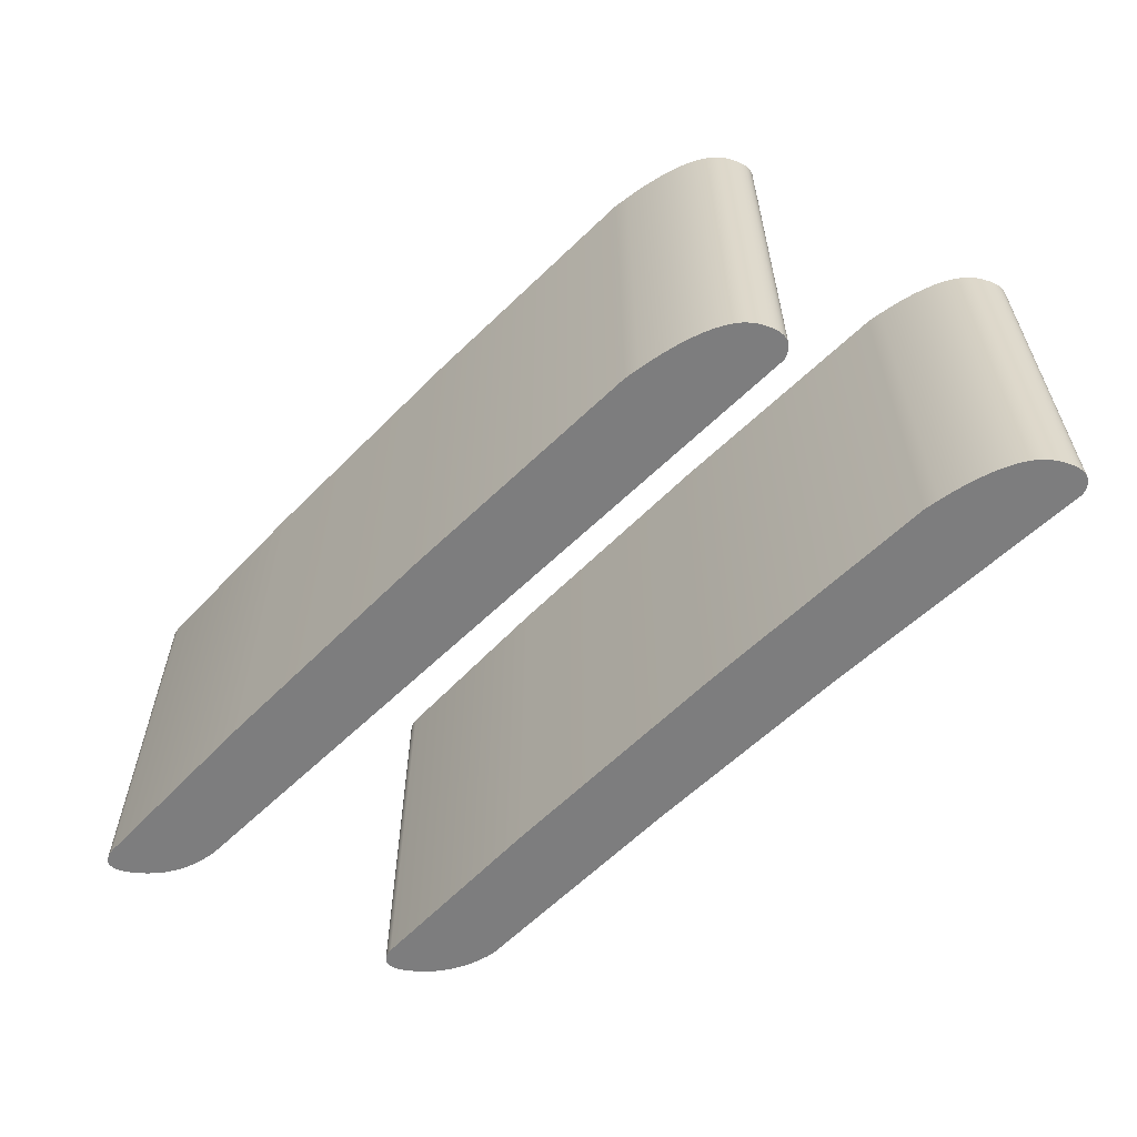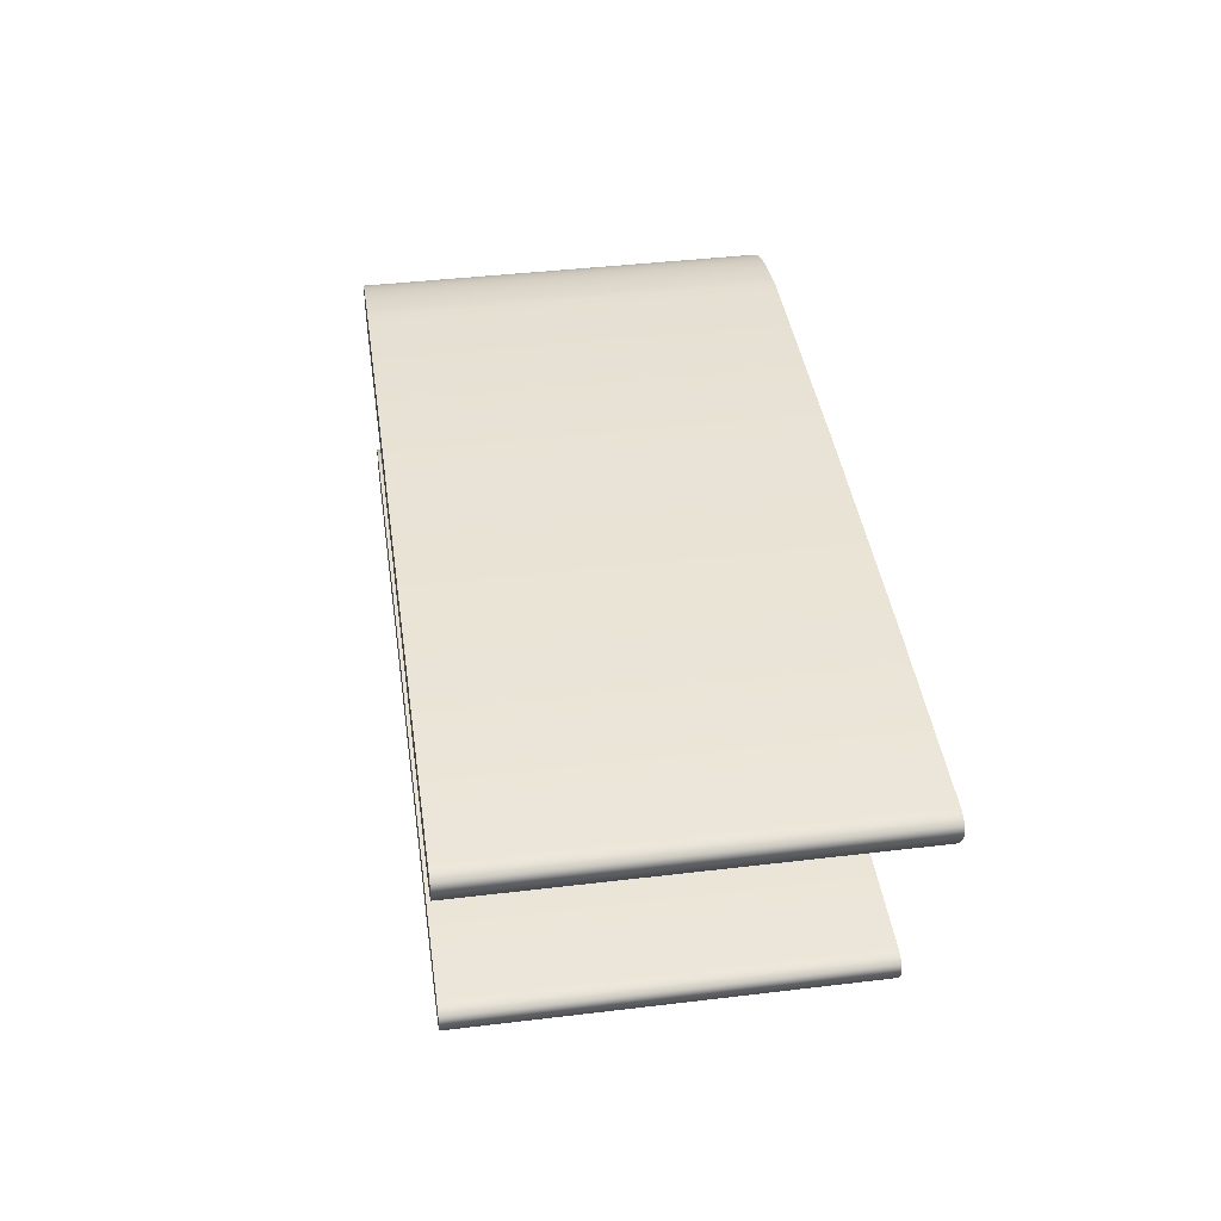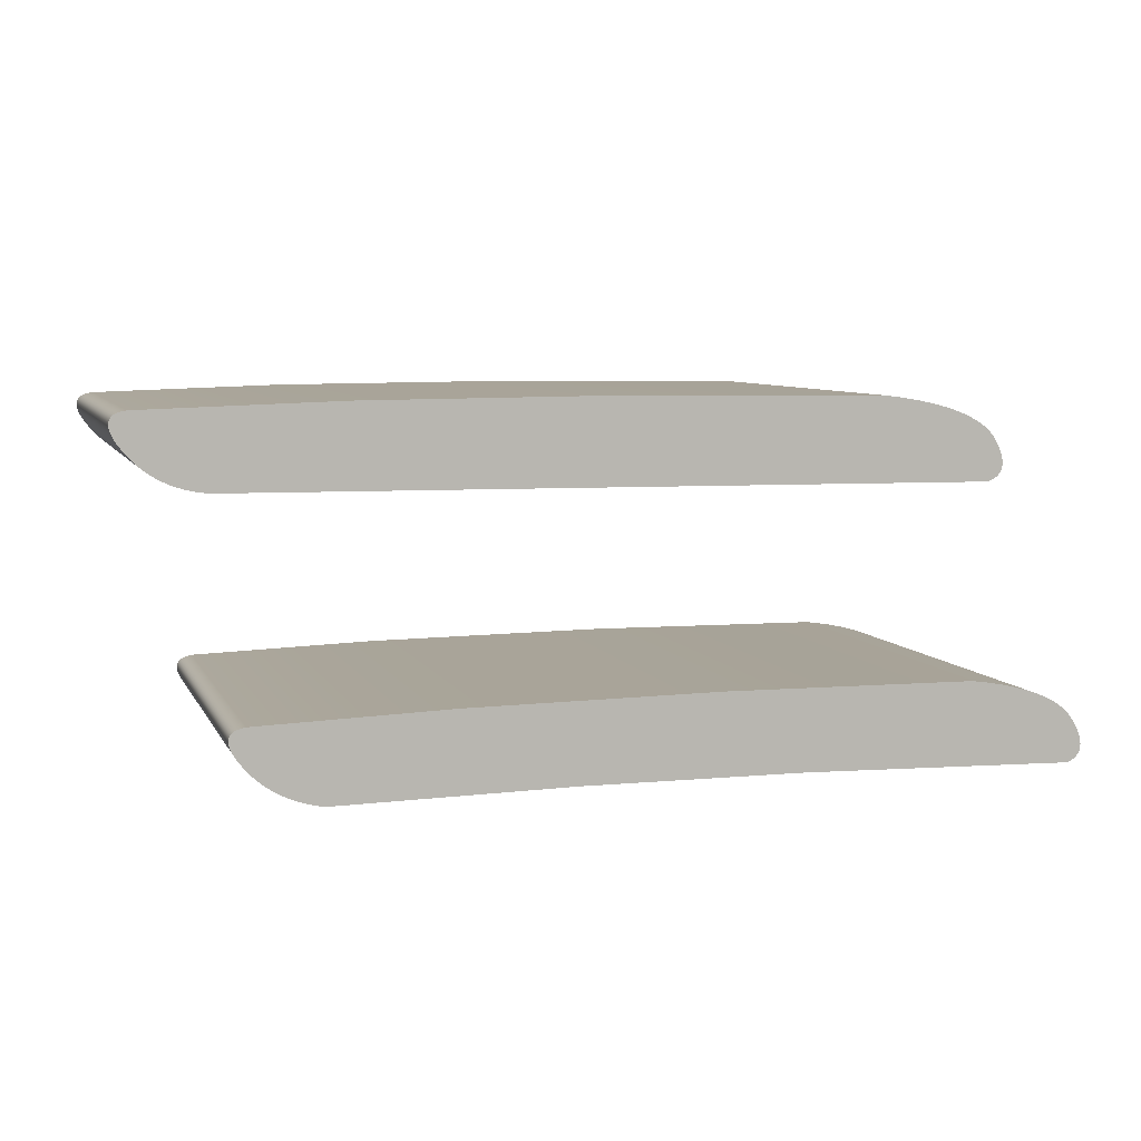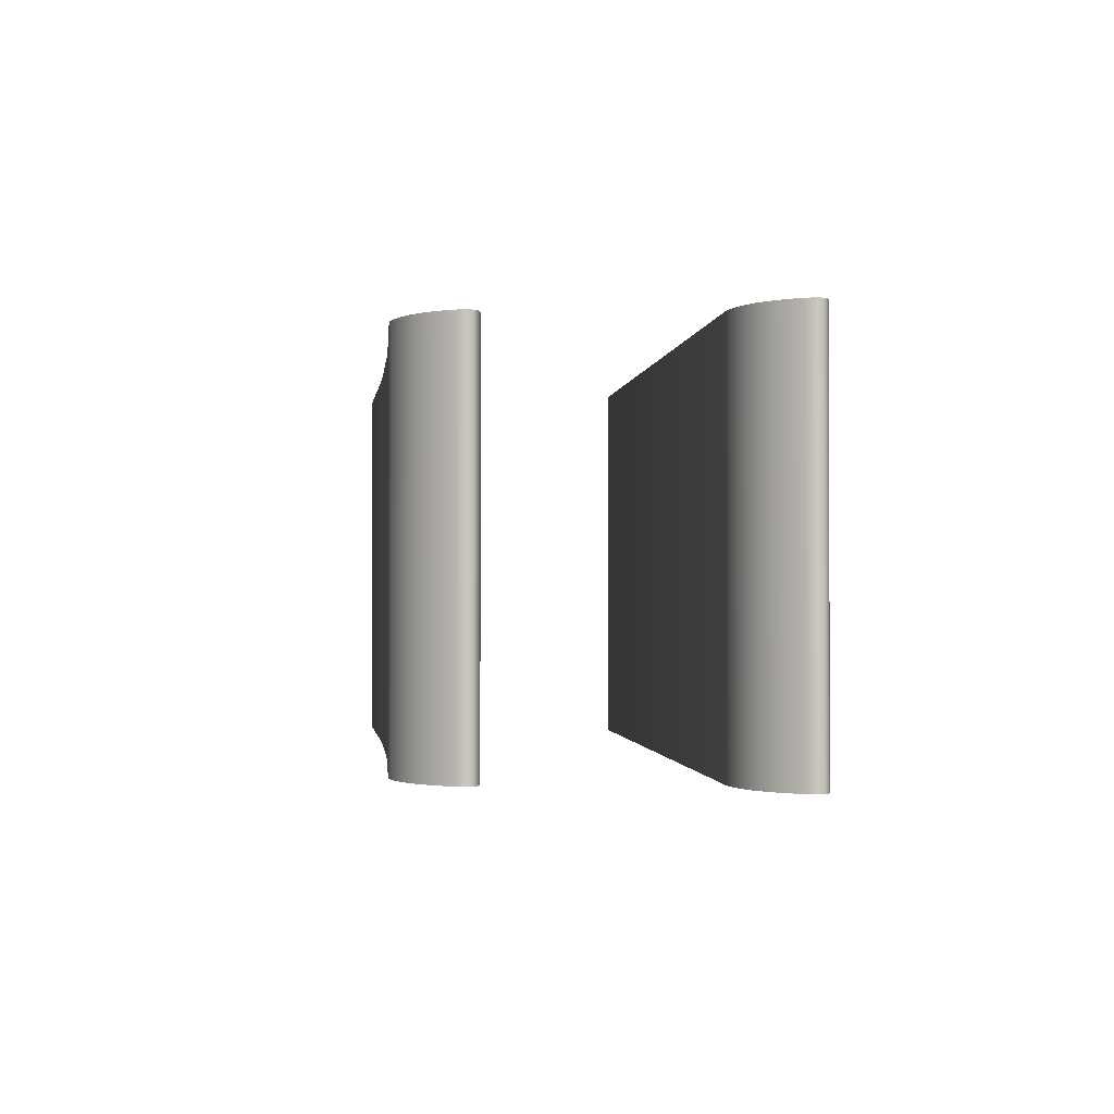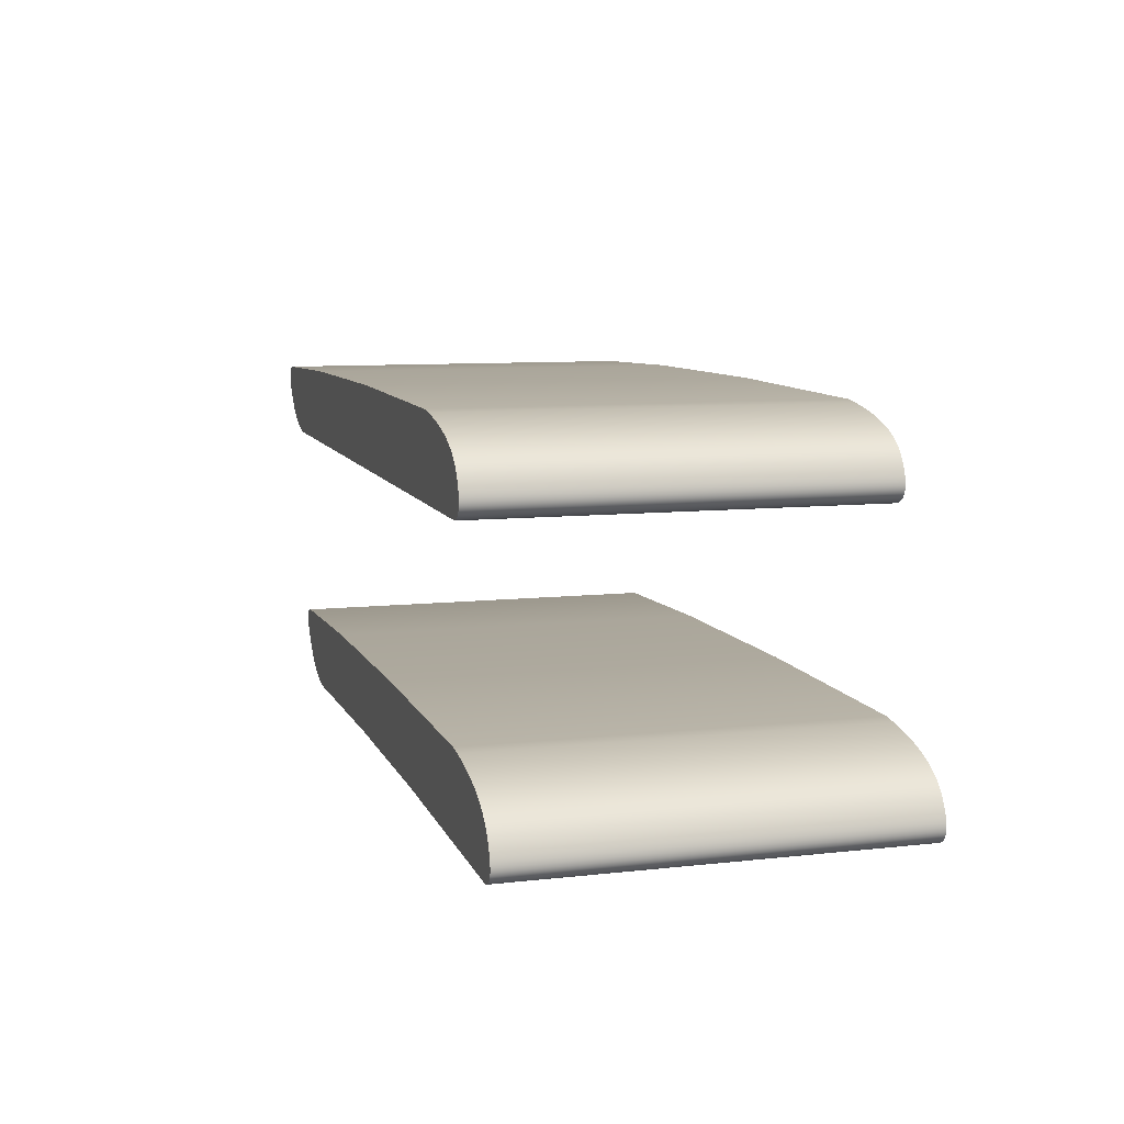
<metadata>
{"format":"obj","ext":"obj","renderer":"f3d","projection":"perspective","resolution":1024,"background":"white","views":[{"elev":-59.1,"azim":-134.4,"up":"+Z"},{"elev":41.8,"azim":81.8,"up":"+Y"},{"elev":7.2,"azim":163.0,"up":"+Y"},{"elev":-1.2,"azim":84.3,"up":"+Z"},{"elev":8.9,"azim":-106.7,"up":"+Y"}]}
</metadata>
<code>
o equals.001_Text.109
v -0.06296 0.3547 -0.04999
v 0.001213 0.3556 -0.04999
v -0.06679 0.3542 -0.04999
v -0.06296 0.3547 0.04999
v 0.001213 0.3556 0.04999
v -0.06679 0.3542 0.04999
v -0.07036 0.3536 0.04999
v -0.07366 0.3529 0.04999
v -0.07036 0.3536 -0.04999
v -0.07366 0.3529 -0.04999
v -0.0767 0.3522 -0.04999
v -0.07948 0.3514 -0.04999
v -0.0767 0.3522 0.04999
v -0.07948 0.3514 0.04999
v -0.08199 0.3505 0.04999
v -0.08424 0.3496 0.04999
v -0.08199 0.3505 -0.04999
v -0.08424 0.3496 -0.04999
v -0.08622 0.3485 -0.04999
v -0.08793 0.3474 -0.04999
v -0.08622 0.3485 0.04999
v -0.08793 0.3474 0.04999
v -0.08939 0.3463 0.04999
v -0.09058 0.345 0.04999
v -0.08939 0.3463 -0.04999
v -0.09058 0.345 -0.04999
v -0.0915 0.3437 -0.04999
v -0.09222 0.3424 -0.04999
v -0.0915 0.3437 0.04999
v -0.09222 0.3424 0.04999
v -0.09277 0.3412 0.04999
v -0.09317 0.3401 0.04999
v -0.09277 0.3412 -0.04999
v -0.09317 0.3401 -0.04999
v -0.09341 0.339 -0.04999
v -0.09348 0.3381 -0.04999
v -0.09341 0.339 0.04999
v -0.09348 0.3381 0.04999
v -0.09341 0.3372 0.04999
v -0.09317 0.3364 0.04999
v -0.09341 0.3372 -0.04999
v -0.09317 0.3364 -0.04999
v -0.09277 0.3357 -0.04999
v -0.09222 0.3351 -0.04999
v -0.09277 0.3357 0.04999
v -0.09222 0.3351 0.04999
v -0.0915 0.3345 0.04999
v -0.09063 0.3341 0.04999
v -0.0915 0.3345 -0.04999
v -0.09063 0.3341 -0.04999
v -0.0896 0.3337 -0.04999
v 0.09594 0.3356 -0.04999
v -0.0896 0.3337 0.04999
v 0.09594 0.3356 0.04999
v 0.09781 0.3358 0.04999
v 0.09961 0.3362 0.04999
v 0.09781 0.3358 -0.04999
v 0.09961 0.3362 -0.04999
v 0.1013 0.3366 -0.04999
v 0.103 0.3371 -0.04999
v 0.1013 0.3366 0.04999
v 0.103 0.3371 0.04999
v 0.1046 0.3377 0.04999
v 0.1062 0.3384 0.04999
v 0.1046 0.3377 -0.04999
v 0.1062 0.3384 -0.04999
v 0.1076 0.3392 -0.04999
v 0.109 0.3401 -0.04999
v 0.1076 0.3392 0.04999
v 0.109 0.3401 0.04999
v 0.1104 0.3411 0.04999
v 0.1117 0.3422 0.04999
v 0.1104 0.3411 -0.04999
v 0.1117 0.3422 -0.04999
v 0.1129 0.3434 -0.04999
v 0.114 0.3447 -0.04999
v 0.1129 0.3434 0.04999
v 0.114 0.3447 0.04999
v 0.115 0.346 0.04999
v 0.1158 0.3472 0.04999
v 0.115 0.346 -0.04999
v 0.1158 0.3472 -0.04999
v 0.1165 0.3483 -0.04999
v 0.1169 0.3493 -0.04999
v 0.1165 0.3483 0.04999
v 0.1169 0.3493 0.04999
v 0.1171 0.3502 0.04999
v 0.1171 0.351 0.04999
v 0.1171 0.3502 -0.04999
v 0.1171 0.351 -0.04999
v 0.1169 0.3517 -0.04999
v 0.1166 0.3523 -0.04999
v 0.1169 0.3517 0.04999
v 0.1166 0.3523 0.04999
v 0.116 0.3528 0.04999
v 0.1152 0.3532 0.04999
v 0.116 0.3528 -0.04999
v 0.1152 0.3532 -0.04999
v 0.1142 0.3535 -0.04999
v 0.1131 0.3537 -0.04999
v 0.1142 0.3535 0.04999
v 0.1131 0.3537 0.04999
v 0.06502 0.3551 0.04999
v 0.06502 0.3551 -0.04999
v -0.08675 0.2852 -0.04999
v -0.02257 0.2861 -0.04999
v -0.09043 0.2847 -0.04999
v -0.08675 0.2852 0.04999
v -0.02257 0.2861 0.04999
v -0.09043 0.2847 0.04999
v -0.09387 0.2841 0.04999
v -0.09706 0.2834 0.04999
v -0.09387 0.2841 -0.04999
v -0.09706 0.2834 -0.04999
v -0.1 0.2827 -0.04999
v -0.1027 0.2818 -0.04999
v -0.1 0.2827 0.04999
v -0.1027 0.2818 0.04999
v -0.1052 0.2809 0.04999
v -0.1074 0.2799 0.04999
v -0.1052 0.2809 -0.04999
v -0.1074 0.2799 -0.04999
v -0.1094 0.2789 -0.04999
v -0.1111 0.2777 -0.04999
v -0.1094 0.2789 0.04999
v -0.1111 0.2777 0.04999
v -0.1126 0.2765 0.04999
v -0.1138 0.2752 0.04999
v -0.1126 0.2765 -0.04999
v -0.1138 0.2752 -0.04999
v -0.1148 0.2738 -0.04999
v -0.1156 0.2724 -0.04999
v -0.1148 0.2738 0.04999
v -0.1156 0.2724 0.04999
v -0.1162 0.2711 0.04999
v -0.1167 0.2699 0.04999
v -0.1162 0.2711 -0.04999
v -0.1167 0.2699 -0.04999
v -0.117 0.2688 -0.04999
v -0.1171 0.2678 -0.04999
v -0.117 0.2688 0.04999
v -0.1171 0.2678 0.04999
v -0.1171 0.2669 0.04999
v -0.1169 0.2661 0.04999
v -0.1171 0.2669 -0.04999
v -0.1169 0.2661 -0.04999
v -0.1165 0.2653 -0.04999
v -0.116 0.2647 -0.04999
v -0.1165 0.2653 0.04999
v -0.116 0.2647 0.04999
v -0.1153 0.2641 0.04999
v -0.1144 0.2637 0.04999
v -0.1153 0.2641 -0.04999
v -0.1144 0.2637 -0.04999
v -0.1134 0.2633 -0.04999
v -0.04327 0.2654 -0.04999
v -0.1134 0.2633 0.04999
v -0.04327 0.2654 0.04999
v 0.01253 0.2659 0.04999
v 0.07215 0.2652 0.04999
v 0.01253 0.2659 -0.04999
v 0.07215 0.2652 -0.04999
v 0.07402 0.2656 -0.04999
v 0.07583 0.266 -0.04999
v 0.07402 0.2656 0.04999
v 0.07583 0.266 0.04999
v 0.07756 0.2666 0.04999
v 0.07923 0.2672 0.04999
v 0.07756 0.2666 -0.04999
v 0.07923 0.2672 -0.04999
v 0.08084 0.2679 -0.04999
v 0.08238 0.2687 -0.04999
v 0.08084 0.2679 0.04999
v 0.08238 0.2687 0.04999
v 0.08385 0.2696 0.04999
v 0.08526 0.2705 0.04999
v 0.08385 0.2696 -0.04999
v 0.08526 0.2705 -0.04999
v 0.0866 0.2716 -0.04999
v 0.08788 0.2727 -0.04999
v 0.0866 0.2716 0.04999
v 0.08788 0.2727 0.04999
v 0.08909 0.2739 0.04999
v 0.09023 0.2752 0.04999
v 0.08909 0.2739 -0.04999
v 0.09023 0.2752 -0.04999
v 0.09124 0.2765 -0.04999
v 0.09205 0.2777 -0.04999
v 0.09124 0.2765 0.04999
v 0.09205 0.2777 0.04999
v 0.09267 0.2788 0.04999
v 0.09308 0.2798 0.04999
v 0.09267 0.2788 -0.04999
v 0.09308 0.2798 -0.04999
v 0.0933 0.2807 -0.04999
v 0.09332 0.2815 -0.04999
v 0.0933 0.2807 0.04999
v 0.09332 0.2815 0.04999
v 0.09314 0.2822 0.04999
v 0.09277 0.2828 0.04999
v 0.09314 0.2822 -0.04999
v 0.09277 0.2828 -0.04999
v 0.09219 0.2833 -0.04999
v 0.09142 0.2837 -0.04999
v 0.09219 0.2833 0.04999
v 0.09142 0.2837 0.04999
v 0.09045 0.2841 0.04999
v 0.08928 0.2843 0.04999
v 0.09045 0.2841 -0.04999
v 0.08928 0.2843 -0.04999
v 0.04123 0.2857 -0.04999
v 0.04123 0.2857 0.04999
f 1 5 2
f 59 58 100
f 3 4 1
f 47 48 37
f 9 6 3
f 10 7 9
f 11 8 10
f 12 13 11
f 17 14 12
f 18 15 17
f 19 16 18
f 20 21 19
f 25 22 20
f 26 23 25
f 27 24 26
f 28 29 27
f 33 30 28
f 34 31 33
f 35 32 34
f 36 37 35
f 41 38 36
f 42 39 41
f 43 40 42
f 44 45 43
f 49 46 44
f 50 47 49
f 51 48 50
f 52 53 51
f 57 54 52
f 58 55 57
f 59 56 58
f 60 61 59
f 65 62 60
f 66 63 65
f 67 64 66
f 68 69 67
f 73 70 68
f 74 71 73
f 75 72 74
f 76 77 75
f 81 78 76
f 82 79 81
f 83 80 82
f 84 85 83
f 89 86 84
f 90 87 89
f 91 88 90
f 92 93 91
f 97 94 92
f 98 95 97
f 99 96 98
f 100 101 99
f 104 102 100
f 2 103 104
f 105 109 106
f 161 156 106
f 107 108 105
f 109 158 159
f 113 110 107
f 114 111 113
f 115 112 114
f 116 117 115
f 121 118 116
f 122 119 121
f 123 120 122
f 124 125 123
f 129 126 124
f 130 127 129
f 131 128 130
f 132 133 131
f 137 134 132
f 138 135 137
f 139 136 138
f 140 141 139
f 145 142 140
f 146 143 145
f 147 144 146
f 148 149 147
f 153 150 148
f 154 151 153
f 155 152 154
f 156 157 155
f 161 158 156
f 162 159 161
f 163 160 162
f 164 165 163
f 169 166 164
f 170 167 169
f 171 168 170
f 172 173 171
f 177 174 172
f 178 175 177
f 179 176 178
f 180 181 179
f 185 182 180
f 186 183 185
f 187 184 186
f 188 189 187
f 193 190 188
f 194 191 193
f 195 192 194
f 196 197 195
f 201 198 196
f 202 199 201
f 203 200 202
f 204 205 203
f 209 206 204
f 210 207 209
f 211 208 210
f 106 212 211
f 1 4 5
f 57 52 100
f 52 51 2
f 51 50 34
f 50 49 35
f 34 50 35
f 49 44 41
f 44 43 41
f 43 42 41
f 41 36 49
f 36 35 49
f 34 33 51
f 33 28 51
f 28 27 51
f 27 26 51
f 26 25 51
f 25 20 51
f 20 19 51
f 19 18 51
f 18 17 51
f 17 12 51
f 12 11 51
f 11 10 51
f 10 9 51
f 9 3 51
f 3 1 51
f 1 2 51
f 2 104 52
f 104 100 52
f 100 99 83
f 57 100 58
f 99 98 84
f 98 97 89
f 99 84 83
f 97 92 90
f 92 91 90
f 90 89 97
f 89 84 98
f 83 82 100
f 82 81 100
f 81 76 100
f 76 75 100
f 75 74 100
f 74 73 100
f 73 68 100
f 68 67 100
f 67 66 100
f 66 65 100
f 65 60 100
f 60 59 100
f 3 6 4
f 53 54 5
f 54 55 102
f 5 54 103
f 55 56 102
f 56 61 102
f 61 62 102
f 62 63 102
f 63 64 102
f 64 69 102
f 69 70 102
f 70 71 102
f 71 72 102
f 72 77 102
f 77 78 102
f 78 79 102
f 79 80 102
f 80 85 102
f 102 85 101
f 85 86 101
f 86 87 96
f 101 86 96
f 87 88 95
f 88 93 94
f 95 88 94
f 95 96 87
f 102 103 54
f 5 4 53
f 4 6 53
f 6 7 53
f 7 8 53
f 8 13 53
f 13 14 53
f 14 15 53
f 15 16 53
f 16 21 53
f 21 22 53
f 22 23 53
f 23 24 53
f 24 29 53
f 29 30 53
f 30 31 53
f 31 32 53
f 32 37 48
f 53 32 48
f 37 38 47
f 38 39 47
f 39 40 45
f 45 46 39
f 46 47 39
f 9 7 6
f 10 8 7
f 11 13 8
f 12 14 13
f 17 15 14
f 18 16 15
f 19 21 16
f 20 22 21
f 25 23 22
f 26 24 23
f 27 29 24
f 28 30 29
f 33 31 30
f 34 32 31
f 35 37 32
f 36 38 37
f 41 39 38
f 42 40 39
f 43 45 40
f 44 46 45
f 49 47 46
f 50 48 47
f 51 53 48
f 52 54 53
f 57 55 54
f 58 56 55
f 59 61 56
f 60 62 61
f 65 63 62
f 66 64 63
f 67 69 64
f 68 70 69
f 73 71 70
f 74 72 71
f 75 77 72
f 76 78 77
f 81 79 78
f 82 80 79
f 83 85 80
f 84 86 85
f 89 87 86
f 90 88 87
f 91 93 88
f 92 94 93
f 97 95 94
f 98 96 95
f 99 101 96
f 100 102 101
f 104 103 102
f 2 5 103
f 105 108 109
f 156 155 105
f 155 154 139
f 107 155 113
f 154 153 140
f 153 148 145
f 145 148 146
f 148 147 146
f 145 140 153
f 140 139 154
f 139 138 155
f 138 137 155
f 137 132 155
f 132 131 155
f 131 130 155
f 130 129 155
f 129 124 155
f 124 123 155
f 123 122 155
f 122 121 155
f 121 116 155
f 116 115 155
f 115 114 155
f 114 113 155
f 107 105 155
f 105 106 156
f 106 211 161
f 211 210 162
f 161 211 162
f 210 209 193
f 209 204 194
f 210 193 188
f 204 203 195
f 203 202 196
f 202 201 196
f 196 195 203
f 195 194 204
f 194 193 209
f 188 187 210
f 187 186 210
f 186 185 210
f 185 180 210
f 180 179 210
f 179 178 210
f 178 177 210
f 177 172 210
f 172 171 210
f 171 170 210
f 170 169 210
f 169 164 210
f 164 163 210
f 163 162 210
f 107 110 108
f 159 160 212
f 160 165 208
f 212 160 208
f 165 166 208
f 166 167 208
f 167 168 208
f 168 173 208
f 173 174 208
f 174 175 208
f 175 176 208
f 176 181 208
f 181 182 208
f 182 183 208
f 183 184 208
f 184 189 208
f 189 190 208
f 190 191 208
f 208 191 207
f 191 192 207
f 192 197 206
f 206 197 205
f 197 198 205
f 198 199 200
f 205 198 200
f 206 207 192
f 212 109 159
f 109 108 158
f 108 110 157
f 110 111 157
f 111 112 157
f 112 117 157
f 117 118 157
f 118 119 157
f 119 120 157
f 120 125 157
f 125 126 157
f 126 127 157
f 127 128 157
f 128 133 157
f 133 134 157
f 134 135 157
f 135 136 157
f 136 141 157
f 141 142 152
f 142 143 151
f 143 144 149
f 149 150 143
f 150 151 143
f 151 152 142
f 152 157 141
f 157 158 108
f 113 111 110
f 114 112 111
f 115 117 112
f 116 118 117
f 121 119 118
f 122 120 119
f 123 125 120
f 124 126 125
f 129 127 126
f 130 128 127
f 131 133 128
f 132 134 133
f 137 135 134
f 138 136 135
f 139 141 136
f 140 142 141
f 145 143 142
f 146 144 143
f 147 149 144
f 148 150 149
f 153 151 150
f 154 152 151
f 155 157 152
f 156 158 157
f 161 159 158
f 162 160 159
f 163 165 160
f 164 166 165
f 169 167 166
f 170 168 167
f 171 173 168
f 172 174 173
f 177 175 174
f 178 176 175
f 179 181 176
f 180 182 181
f 185 183 182
f 186 184 183
f 187 189 184
f 188 190 189
f 193 191 190
f 194 192 191
f 195 197 192
f 196 198 197
f 201 199 198
f 202 200 199
f 203 205 200
f 204 206 205
f 209 207 206
f 210 208 207
f 211 212 208
f 106 109 212

</code>
